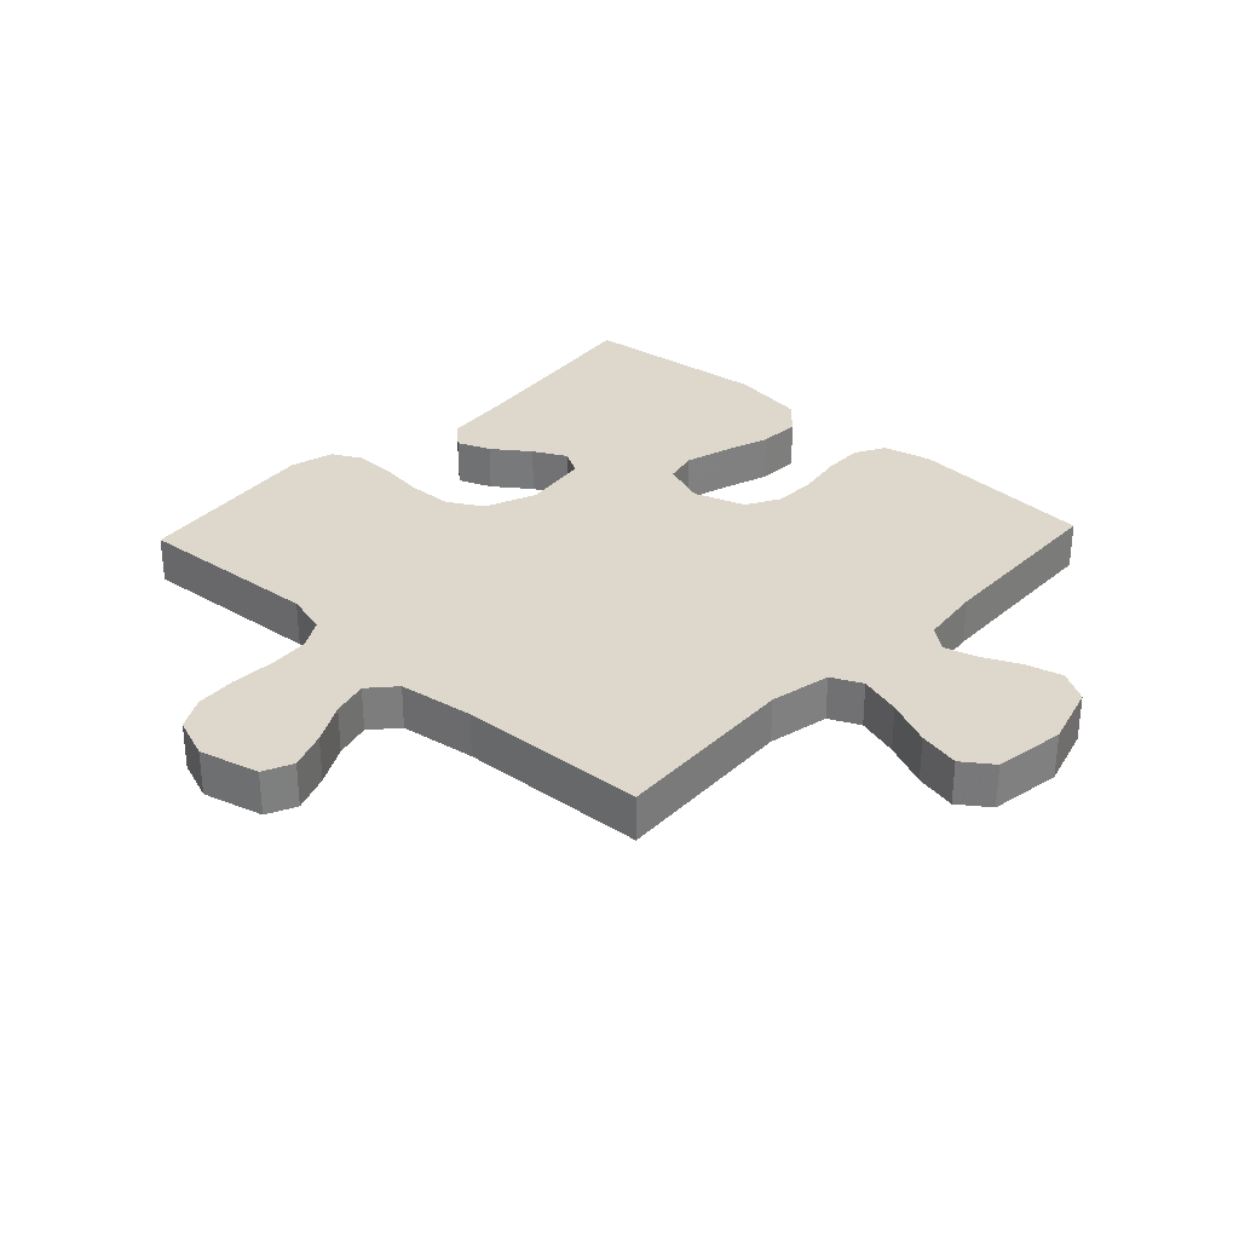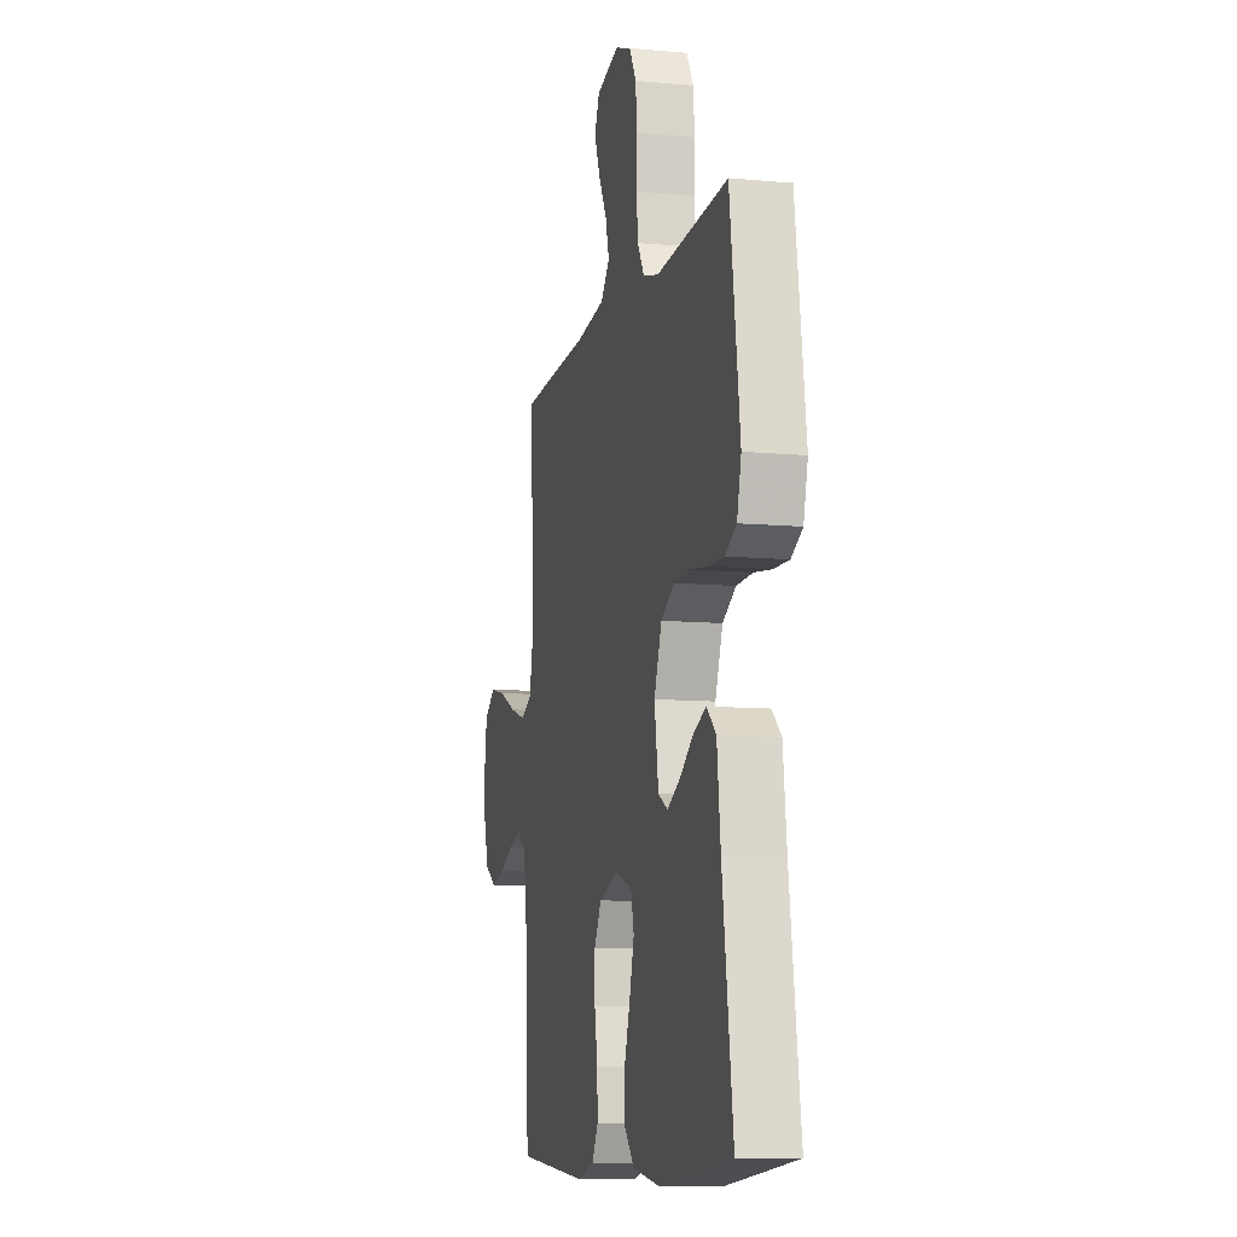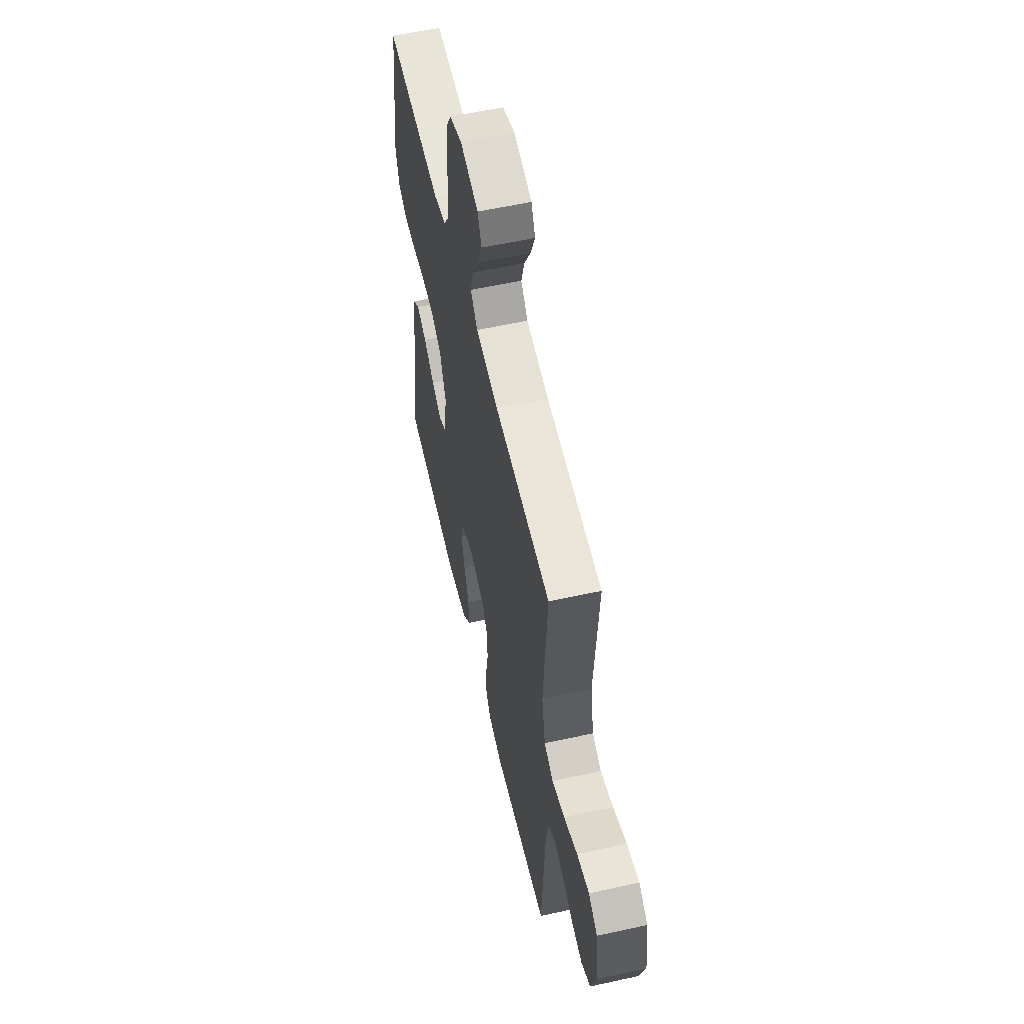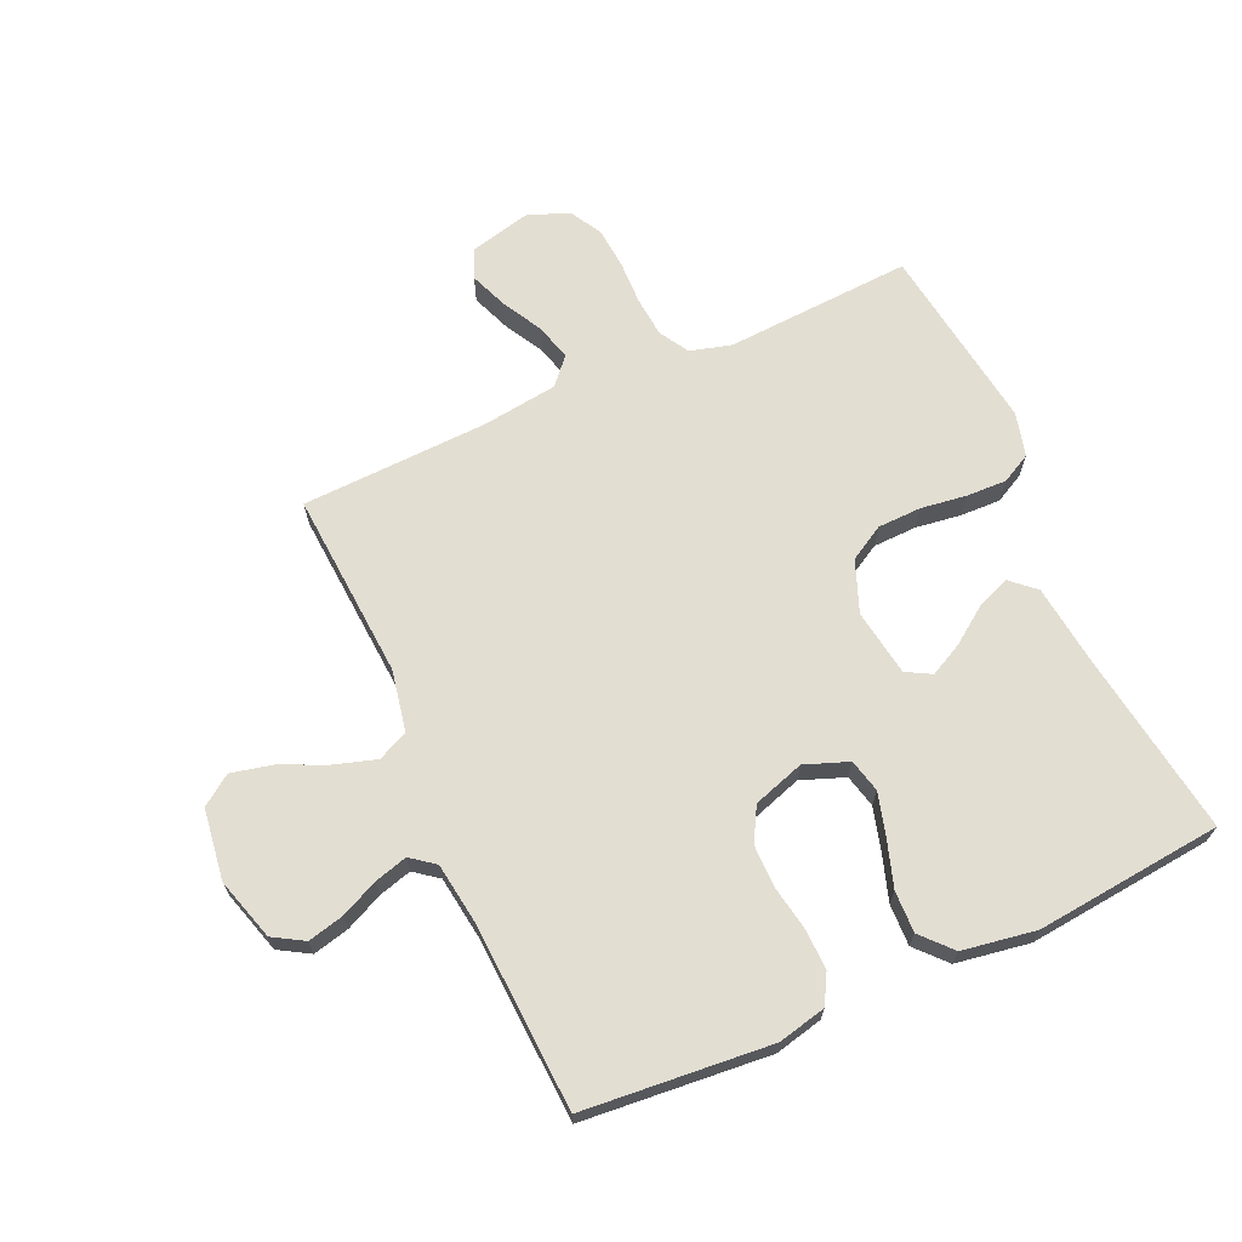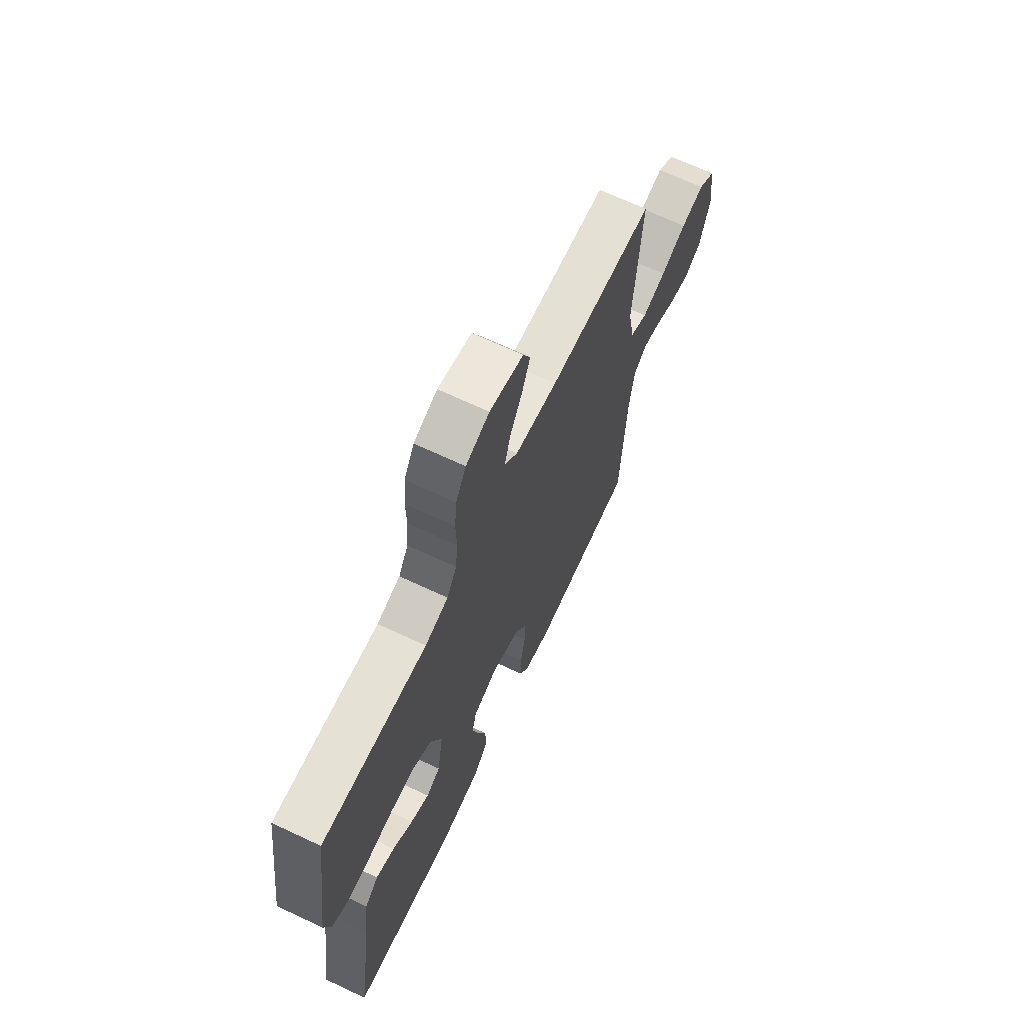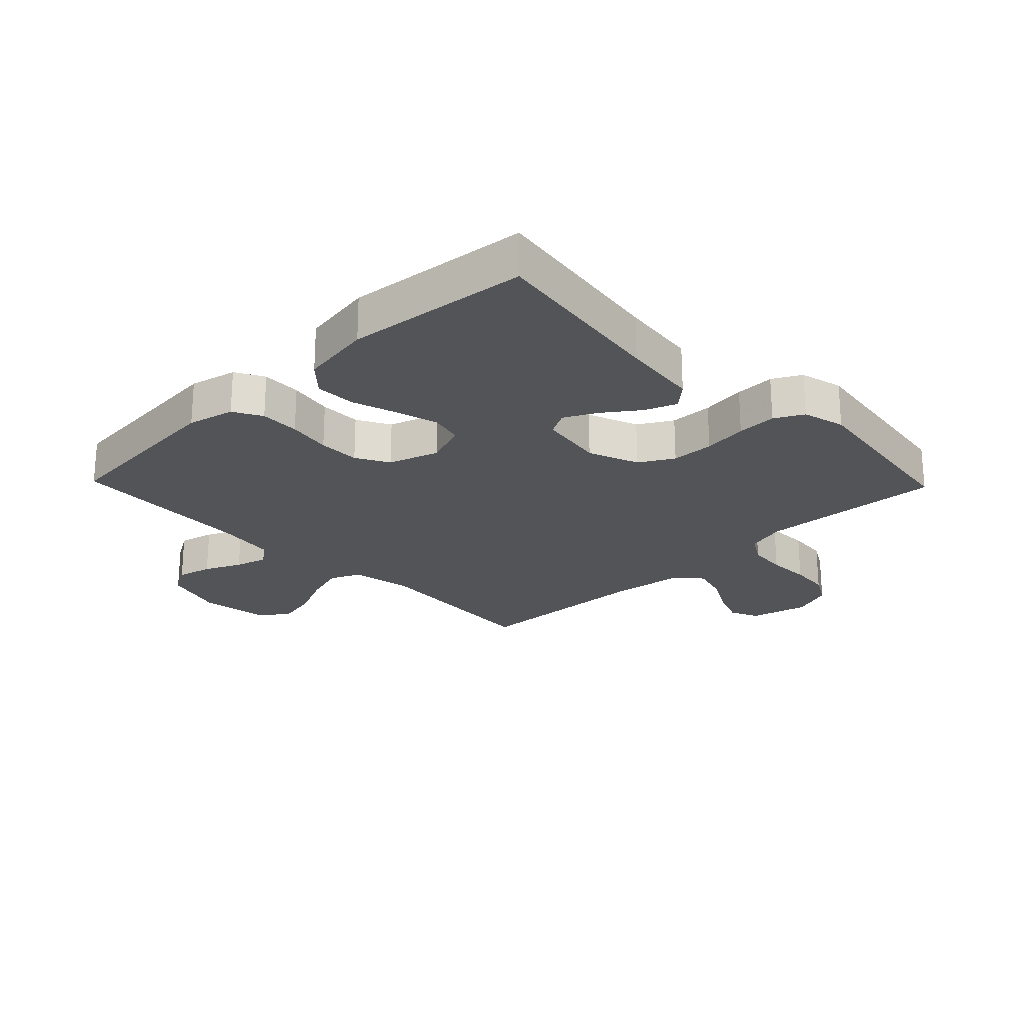
<metadata>
{"format":"obj","ext":"obj","renderer":"f3d","projection":"perspective","resolution":1024,"background":"white","views":[{"elev":31.2,"azim":43.2,"up":"+Y"},{"elev":-9.9,"azim":-103.4,"up":"+Z"},{"elev":57.5,"azim":77.1,"up":"+Z"},{"elev":67.7,"azim":155.9,"up":"+Y"},{"elev":68.3,"azim":-64.8,"up":"+Z"},{"elev":-23.3,"azim":-136.0,"up":"+Y"}]}
</metadata>
<code>
v 0.5 0.07 -0.5
v 0.2 0.07 -0.526
v 0.123 0.07 -0.508
v 0.097 0.07 -0.461
v 0.099 0.07 -0.396
v 0.112 0.07 -0.324
v 0.112 0.07 -0.256
v 0.082 0.07 -0.202
v 0 0.07 -0.175
v -0.07 0.07 -0.201
v -0.083 0.07 -0.254
v -0.064 0.07 -0.323
v -0.04 0.07 -0.397
v -0.038 0.07 -0.464
v -0.082 0.07 -0.512
v -0.2 0.07 -0.531
v -0.5 0.07 -0.5
v -0.456 0.07 -0.2
v -0.441 0.07 -0.074
v -0.402 0.07 -0.039
v -0.349 0.07 -0.06
v -0.291 0.07 -0.102
v -0.238 0.07 -0.129
v -0.198 0.07 -0.107
v -0.181 0.07 0
v -0.213 0.07 0.083
v -0.269 0.07 0.115
v -0.339 0.07 0.117
v -0.412 0.07 0.107
v -0.477 0.07 0.105
v -0.524 0.07 0.13
v -0.542 0.07 0.2
v -0.5 0.07 0.5
v -0.2 0.07 0.482
v -0.134 0.07 0.5
v -0.106 0.07 0.547
v -0.1 0.07 0.611
v -0.102 0.07 0.682
v -0.096 0.07 0.748
v -0.067 0.07 0.799
v 0 0.07 0.824
v 0.096 0.07 0.8
v 0.117 0.07 0.753
v 0.093 0.07 0.692
v 0.058 0.07 0.628
v 0.042 0.07 0.57
v 0.079 0.07 0.528
v 0.2 0.07 0.512
v 0.5 0.07 0.5
v 0.479 0.07 0.2
v 0.498 0.07 0.102
v 0.547 0.07 0.079
v 0.615 0.07 0.1
v 0.688 0.07 0.133
v 0.754 0.07 0.148
v 0.802 0.07 0.114
v 0.818 0.07 0
v 0.788 0.07 -0.1
v 0.739 0.07 -0.129
v 0.681 0.07 -0.115
v 0.621 0.07 -0.087
v 0.568 0.07 -0.072
v 0.53 0.07 -0.101
v 0.516 0.07 -0.2
v 0.5 0 -0.5
v 0.2 0 -0.526
v 0.123 0 -0.508
v 0.097 0 -0.461
v 0.099 0 -0.396
v 0.112 0 -0.324
v 0.112 0 -0.256
v 0.082 0 -0.202
v 0 0 -0.175
v -0.07 0 -0.201
v -0.083 0 -0.254
v -0.064 0 -0.323
v -0.04 0 -0.397
v -0.038 0 -0.464
v -0.082 0 -0.512
v -0.2 0 -0.531
v -0.5 0 -0.5
v -0.456 0 -0.2
v -0.441 0 -0.074
v -0.402 0 -0.039
v -0.349 0 -0.06
v -0.291 0 -0.102
v -0.238 0 -0.129
v -0.198 0 -0.107
v -0.181 0 0
v -0.213 0 0.083
v -0.269 0 0.115
v -0.339 0 0.117
v -0.412 0 0.107
v -0.477 0 0.105
v -0.524 0 0.13
v -0.542 0 0.2
v -0.5 0 0.5
v -0.2 0 0.482
v -0.134 0 0.5
v -0.106 0 0.547
v -0.1 0 0.611
v -0.102 0 0.682
v -0.096 0 0.748
v -0.067 0 0.799
v 0 0 0.824
v 0.096 0 0.8
v 0.117 0 0.753
v 0.093 0 0.692
v 0.058 0 0.628
v 0.042 0 0.57
v 0.079 0 0.528
v 0.2 0 0.512
v 0.5 0 0.5
v 0.479 0 0.2
v 0.498 0 0.102
v 0.547 0 0.079
v 0.615 0 0.1
v 0.688 0 0.133
v 0.754 0 0.148
v 0.802 0 0.114
v 0.818 0 0
v 0.788 0 -0.1
v 0.739 0 -0.129
v 0.681 0 -0.115
v 0.621 0 -0.087
v 0.568 0 -0.072
v 0.53 0 -0.101
v 0.516 0 -0.2
f 58 59 60 61
f 58 61 62
f 57 58 62
f 56 57 62
f 53 54 55 56
f 52 53 56 62
f 51 52 62 63
f 48 49 50
f 47 48 50 51
f 42 43 44 45
f 42 45 46
f 41 42 46
f 40 41 46
f 37 38 39 40
f 36 37 40 46
f 35 36 46 47
f 31 32 33 34
f 28 29 30 31
f 27 28 31 34
f 26 27 34 35
f 19 20 21 22
f 18 19 22 23
f 17 18 23
f 16 17 23 24
f 12 13 14 15
f 11 12 15 16
f 10 11 16 24
f 3 4 5 6
f 3 6 7
f 64 1 2 3
f 64 3 7
f 63 64 7 8
f 51 63 8 9
f 25 26 35 47
f 24 25 47 51
f 9 10 24 51
f 125 124 123 122
f 126 125 122
f 126 122 121
f 126 121 120
f 120 119 118 117
f 126 120 117 116
f 127 126 116 115
f 114 113 112
f 115 114 112 111
f 109 108 107 106
f 110 109 106
f 110 106 105
f 110 105 104
f 104 103 102 101
f 110 104 101 100
f 111 110 100 99
f 98 97 96 95
f 95 94 93 92
f 98 95 92 91
f 99 98 91 90
f 86 85 84 83
f 87 86 83 82
f 87 82 81
f 88 87 81 80
f 79 78 77 76
f 80 79 76 75
f 88 80 75 74
f 70 69 68 67
f 71 70 67
f 67 66 65 128
f 71 67 128
f 72 71 128 127
f 73 72 127 115
f 111 99 90 89
f 115 111 89 88
f 115 88 74 73
f 1 65 66 2
f 2 66 67 3
f 3 67 68 4
f 4 68 69 5
f 5 69 70 6
f 6 70 71 7
f 7 71 72 8
f 8 72 73 9
f 9 73 74 10
f 10 74 75 11
f 11 75 76 12
f 12 76 77 13
f 13 77 78 14
f 14 78 79 15
f 15 79 80 16
f 16 80 81 17
f 17 81 82 18
f 18 82 83 19
f 19 83 84 20
f 20 84 85 21
f 21 85 86 22
f 22 86 87 23
f 23 87 88 24
f 24 88 89 25
f 25 89 90 26
f 26 90 91 27
f 27 91 92 28
f 28 92 93 29
f 29 93 94 30
f 30 94 95 31
f 31 95 96 32
f 32 96 97 33
f 33 97 98 34
f 34 98 99 35
f 35 99 100 36
f 36 100 101 37
f 37 101 102 38
f 38 102 103 39
f 39 103 104 40
f 40 104 105 41
f 41 105 106 42
f 42 106 107 43
f 43 107 108 44
f 44 108 109 45
f 45 109 110 46
f 46 110 111 47
f 47 111 112 48
f 48 112 113 49
f 49 113 114 50
f 50 114 115 51
f 51 115 116 52
f 52 116 117 53
f 53 117 118 54
f 54 118 119 55
f 55 119 120 56
f 56 120 121 57
f 57 121 122 58
f 58 122 123 59
f 59 123 124 60
f 60 124 125 61
f 61 125 126 62
f 62 126 127 63
f 63 127 128 64
f 64 128 65 1

</code>
